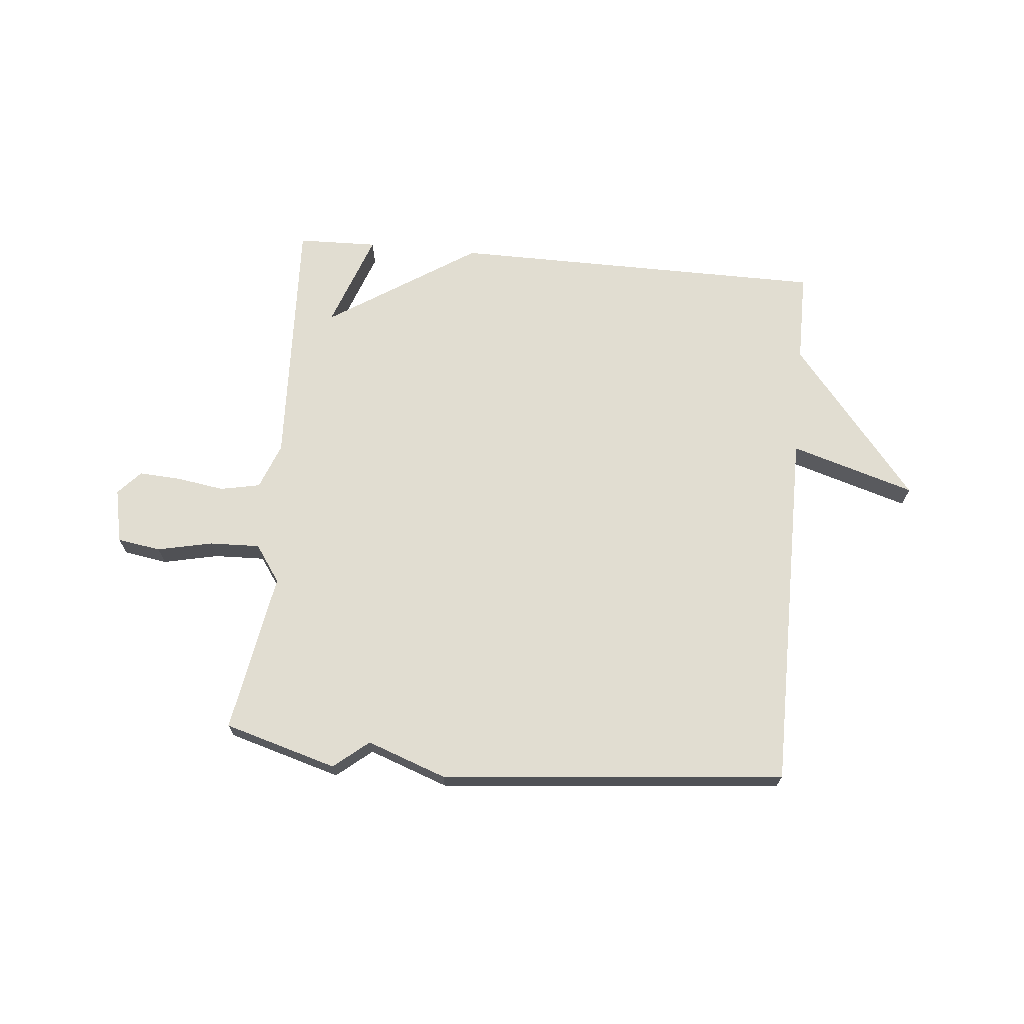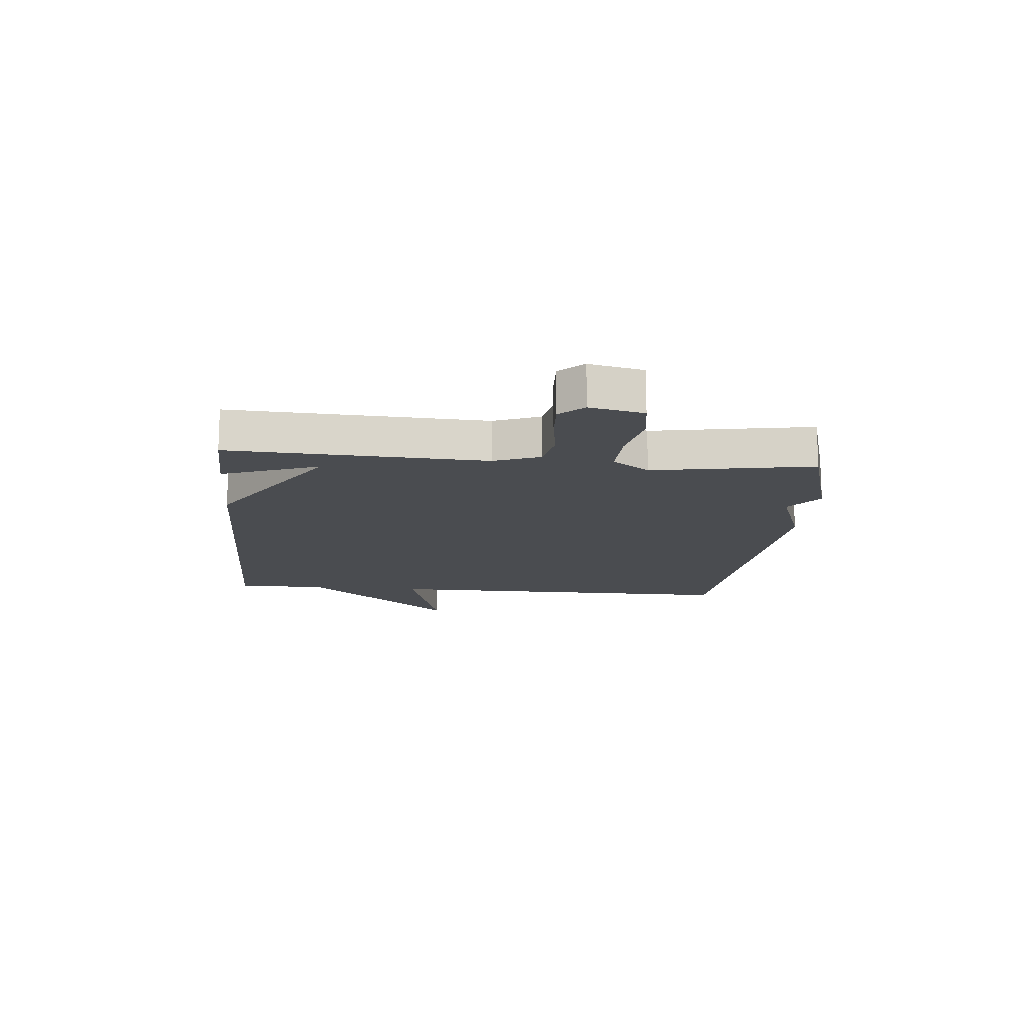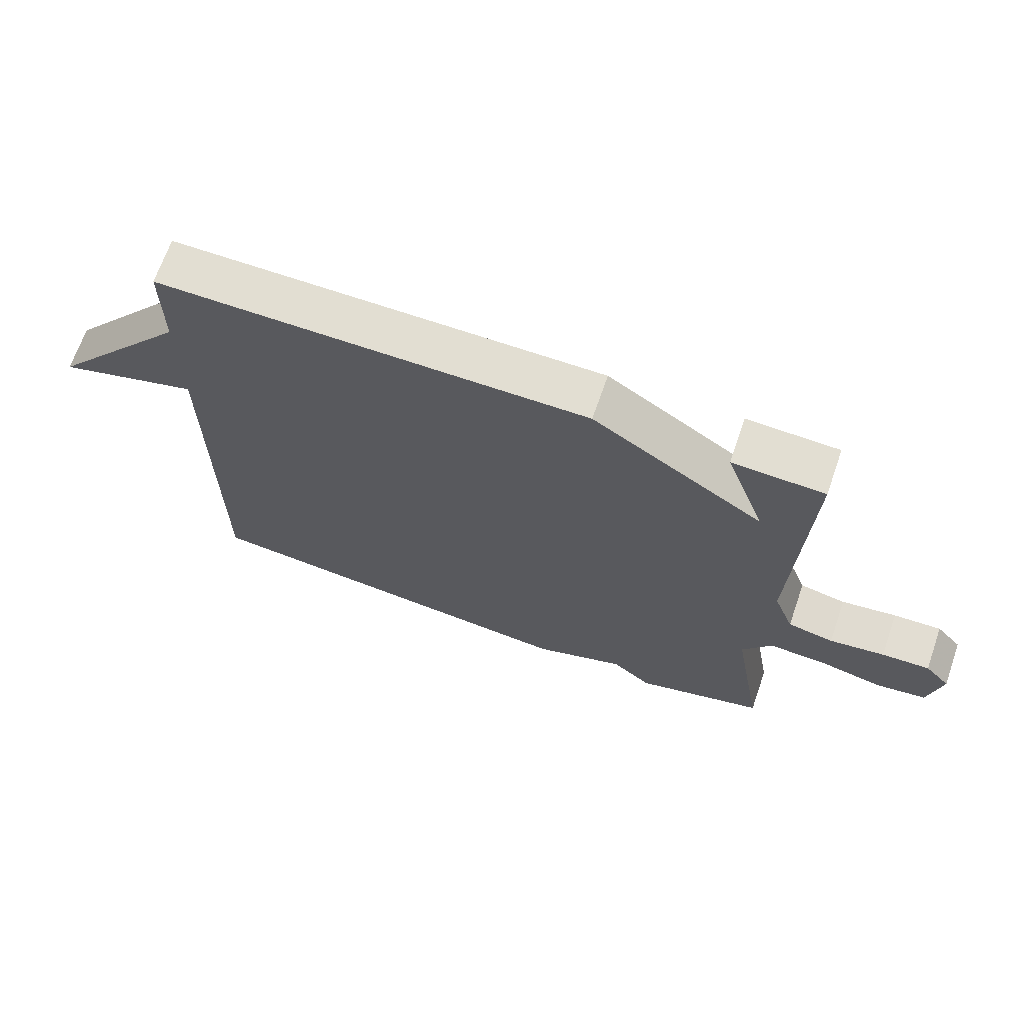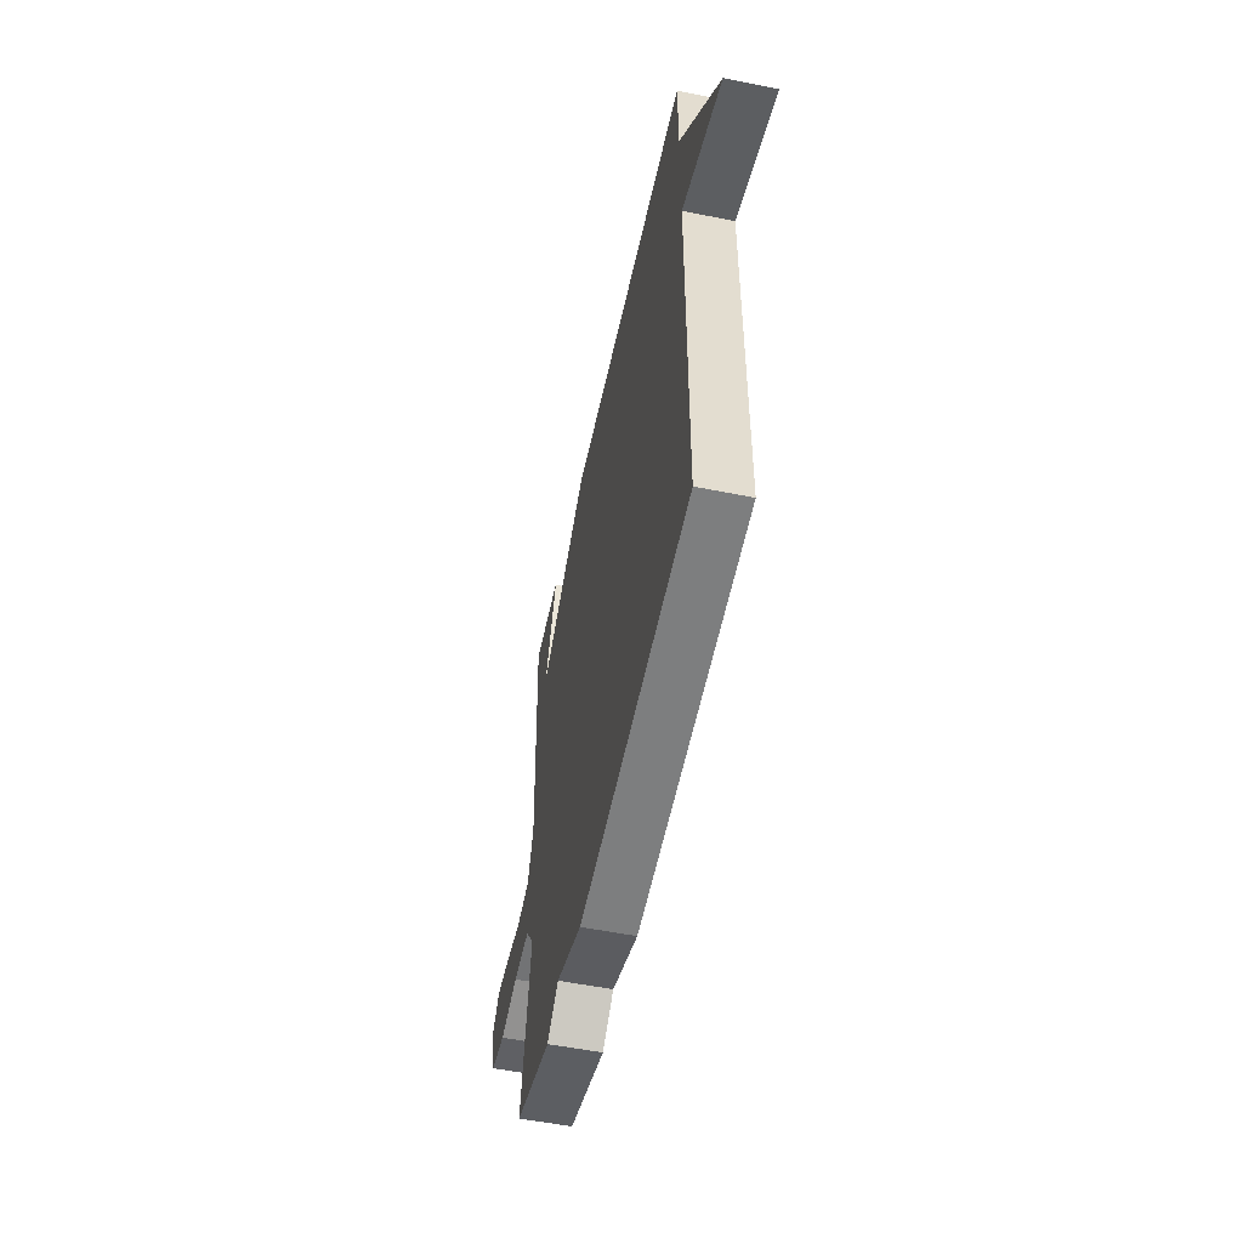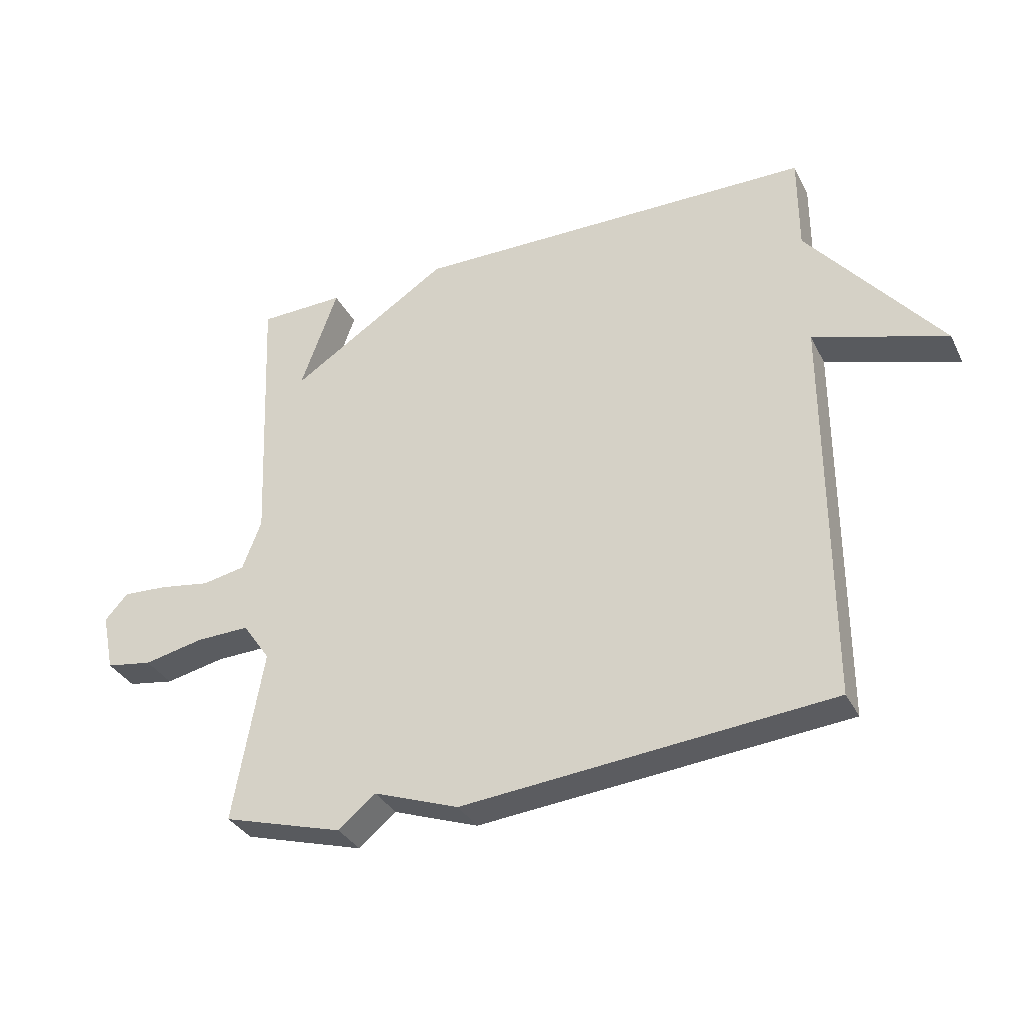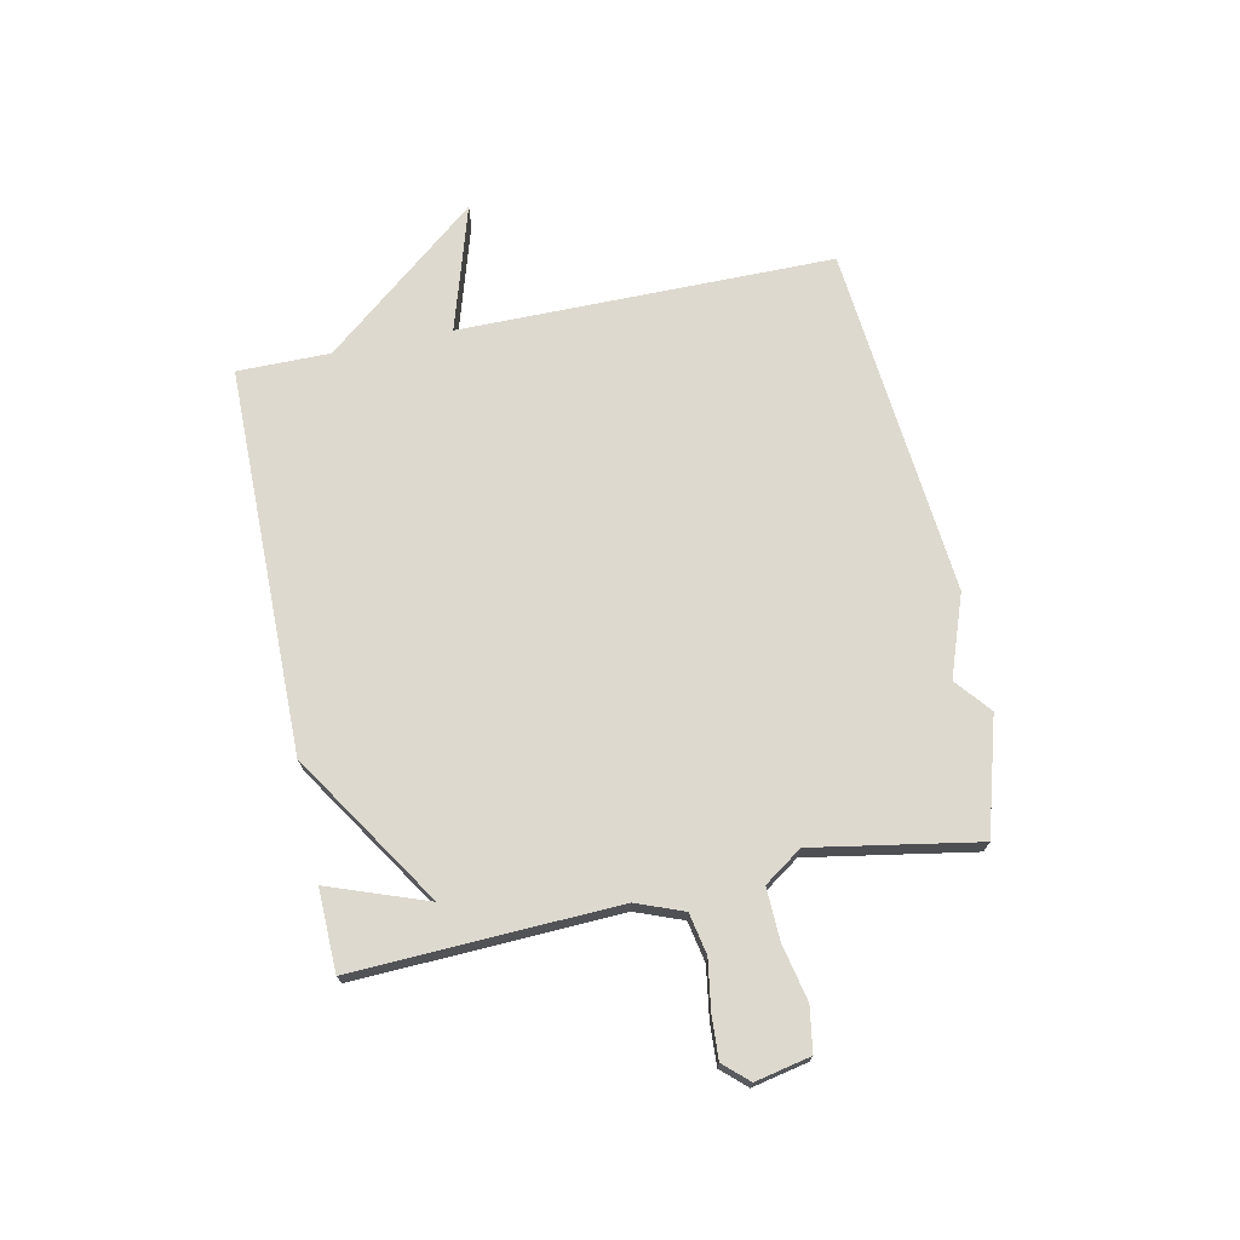
<metadata>
{"format":"obj","ext":"obj","renderer":"f3d","projection":"perspective","resolution":1024,"background":"white","views":[{"elev":68.9,"azim":-174.6,"up":"+Y"},{"elev":-15.1,"azim":84.6,"up":"+Y"},{"elev":67.9,"azim":19.2,"up":"+Z"},{"elev":-53.9,"azim":-102.1,"up":"+Z"},{"elev":-33.7,"azim":-156.3,"up":"+Z"},{"elev":71.7,"azim":78.3,"up":"+Y"}]}
</metadata>
<code>
v -0.5 0.07 -0.5
v -0.5 0.07 0.141
v -0.717 0.07 0.075
v -0.5 0.07 0.341
v -0.5 0.07 0.5
v 0.16 0.07 0.504
v 0.421 0.07 0.335
v 0.36 0.07 0.504
v 0.5 0.07 0.5
v 0.481 0.07 0.05
v 0.512 0.07 -0.031
v 0.582 0.07 -0.045
v 0.666 0.07 -0.032
v 0.739 0.07 -0.028
v 0.777 0.07 -0.07
v 0.757 0.07 -0.165
v 0.681 0.07 -0.177
v 0.584 0.07 -0.156
v 0.496 0.07 -0.153
v 0.451 0.07 -0.218
v 0.5 0.07 -0.5
v 0.303 0.07 -0.557
v 0.242 0.07 -0.507
v 0.103 0.07 -0.557
v -0.5 0 -0.5
v -0.5 0 0.141
v -0.717 0 0.075
v -0.5 0 0.341
v -0.5 0 0.5
v 0.16 0 0.504
v 0.421 0 0.335
v 0.36 0 0.504
v 0.5 0 0.5
v 0.481 0 0.05
v 0.512 0 -0.031
v 0.582 0 -0.045
v 0.666 0 -0.032
v 0.739 0 -0.028
v 0.777 0 -0.07
v 0.757 0 -0.165
v 0.681 0 -0.177
v 0.584 0 -0.156
v 0.496 0 -0.153
v 0.451 0 -0.218
v 0.5 0 -0.5
v 0.303 0 -0.557
v 0.242 0 -0.507
v 0.103 0 -0.557
f 23 24 1 2
f 22 23 2
f 21 22 2
f 20 21 2
f 19 20 2
f 18 19 2
f 16 17 18
f 15 16 18
f 14 15 18
f 13 14 18
f 12 13 18
f 11 12 18 2
f 10 11 2
f 7 8 9
f 7 9 10
f 6 7 10
f 5 6 10
f 4 5 10
f 2 3 4
f 2 4 10
f 26 25 48 47
f 26 47 46
f 26 46 45
f 26 45 44
f 26 44 43
f 26 43 42
f 42 41 40
f 42 40 39
f 42 39 38
f 42 38 37
f 42 37 36
f 26 42 36 35
f 26 35 34
f 33 32 31
f 34 33 31
f 34 31 30
f 34 30 29
f 34 29 28
f 28 27 26
f 34 28 26
f 1 25 26 2
f 2 26 27 3
f 3 27 28 4
f 4 28 29 5
f 5 29 30 6
f 6 30 31 7
f 7 31 32 8
f 8 32 33 9
f 9 33 34 10
f 10 34 35 11
f 11 35 36 12
f 12 36 37 13
f 13 37 38 14
f 14 38 39 15
f 15 39 40 16
f 16 40 41 17
f 17 41 42 18
f 18 42 43 19
f 19 43 44 20
f 20 44 45 21
f 21 45 46 22
f 22 46 47 23
f 23 47 48 24
f 24 48 25 1

</code>
